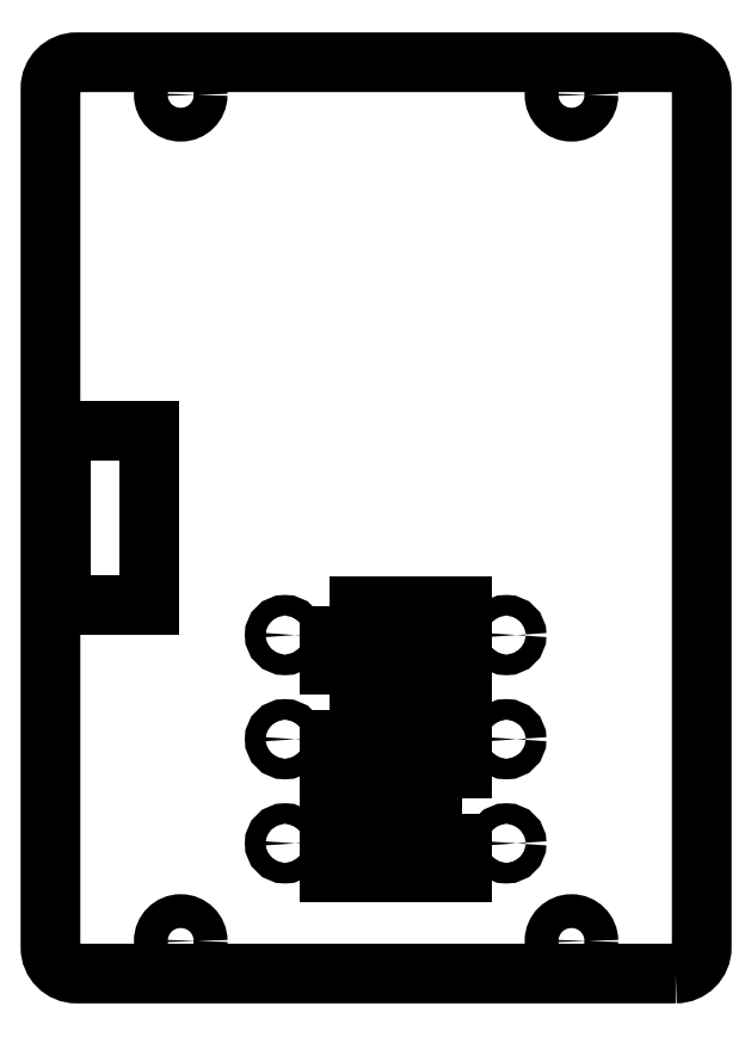
<metadata>
{"format":"dxf","ext":"dxf","renderer":"ezdxf+matplotlib","layout":"modelspace","background":"white","min_lineweight":24,"dpi":150}
</metadata>
<code>
0
SECTION
2
ENTITIES
0
LWPOLYLINE
8
0
90
8
70
1
43
0
10
1.15
20
-1.75
42
0.4142
10
1.25
20
-1.65
10
1.25
20
1.65
42
0.4142
10
1.15
20
1.75
10
-1.15
20
1.75
42
0.4142
10
-1.25
20
1.65
10
-1.25
20
-1.65
42
0.4142
10
-1.15
20
-1.75
0
CIRCLE
8
0
10
0.5
20
-0.85
30
0
40
0.03937
210
0
220
0
230
1
0
LWPOLYLINE
8
0
90
4
70
1
43
0
10
0.329
20
-1.138
10
-0.179
20
-1.138
10
-0.179
20
-1.362
10
0.329
20
-1.362
0
CIRCLE
8
0
10
-0.35
20
-1.25
30
0
40
0.03937
210
0
220
0
230
1
0
CIRCLE
8
0
10
0.5
20
-0.45
30
0
40
0.03937
210
0
220
0
230
1
0
CIRCLE
8
0
10
-0.35
20
-0.85
30
0
40
0.03937
210
0
220
0
230
1
0
LWPOLYLINE
8
0
90
4
70
1
43
0
10
-0.179
20
-0.738
10
-0.179
20
-0.962
10
0.329
20
-0.962
10
0.329
20
-0.738
0
CIRCLE
8
0
10
0.5
20
-1.25
30
0
40
0.03937
210
0
220
0
230
1
0
LWPOLYLINE
8
0
90
4
70
1
43
0
10
-0.179
20
-0.338
10
-0.179
20
-0.562
10
0.329
20
-0.562
10
0.329
20
-0.338
0
CIRCLE
8
0
10
-0.35
20
-0.45
30
0
40
0.03937
210
0
220
0
230
1
0
CIRCLE
8
0
10
-0.75
20
1.625
30
0
40
0.065
210
0
220
0
230
1
0
CIRCLE
8
0
10
0.75
20
-1.625
30
0
40
0.065
210
0
220
0
230
1
0
CIRCLE
8
0
10
0.75
20
1.625
30
0
40
0.065
210
0
220
0
230
1
0
CIRCLE
8
0
10
-0.75
20
-1.625
30
0
40
0.065
210
0
220
0
230
1
0
LINE
8
0
10
-1.211
20
-0.3327
30
0
11
-1.211
21
0.3327
31
0
0
LINE
8
0
10
-0.872
20
-0.3327
30
0
11
-1.211
21
-0.3327
31
0
0
LINE
8
0
10
-0.872
20
0.3327
30
0
11
-0.872
21
-0.3327
31
0
0
LINE
8
0
10
-1.211
20
0.3327
30
0
11
-0.872
21
0.3327
31
0
0
ENDSEC
0
EOF

</code>
